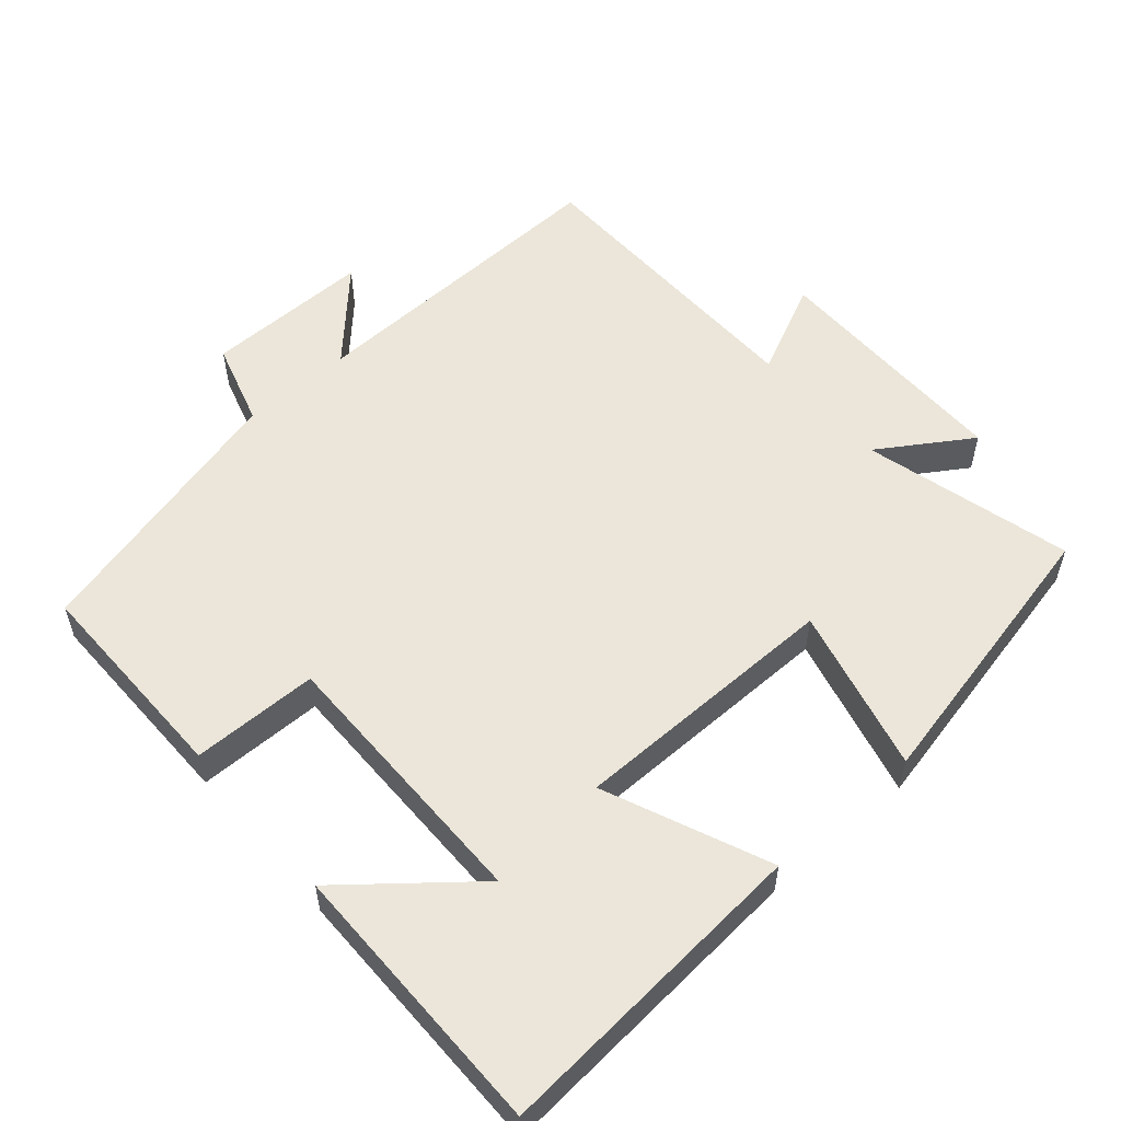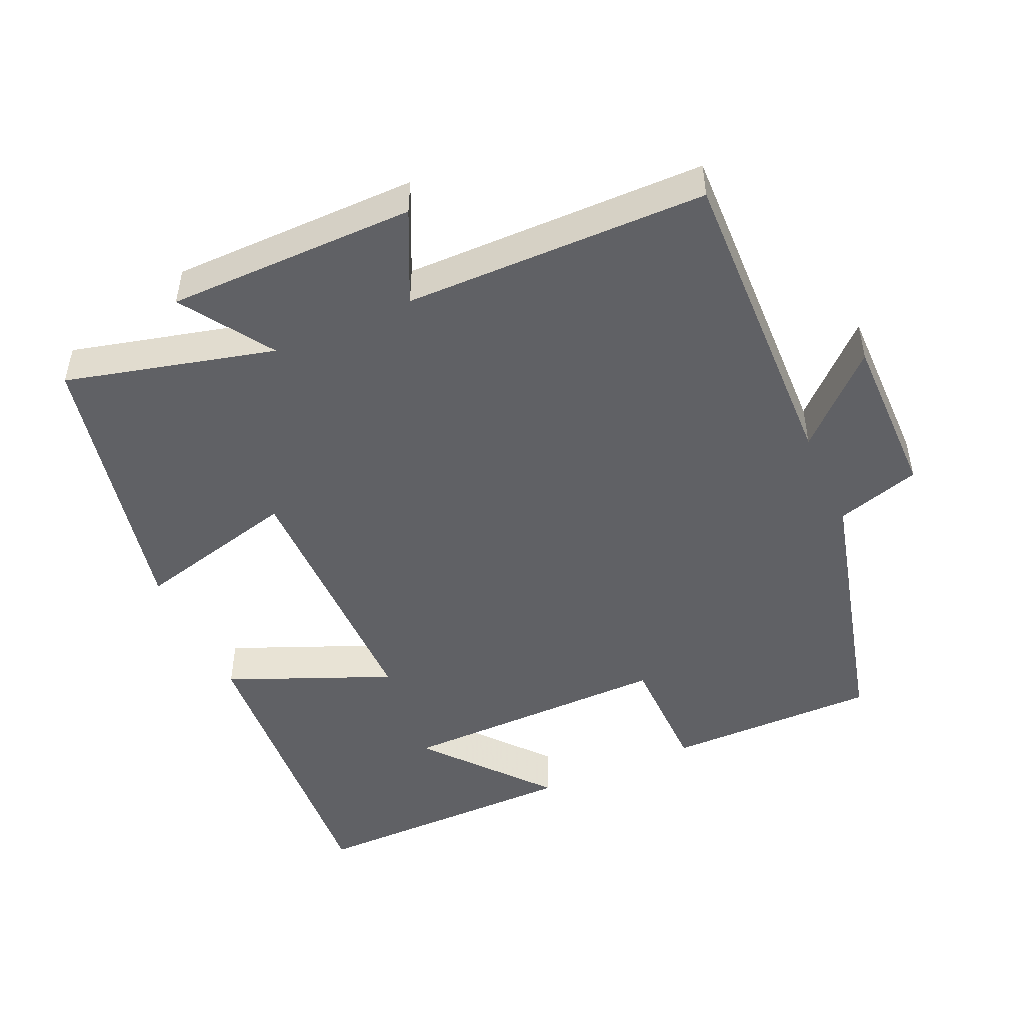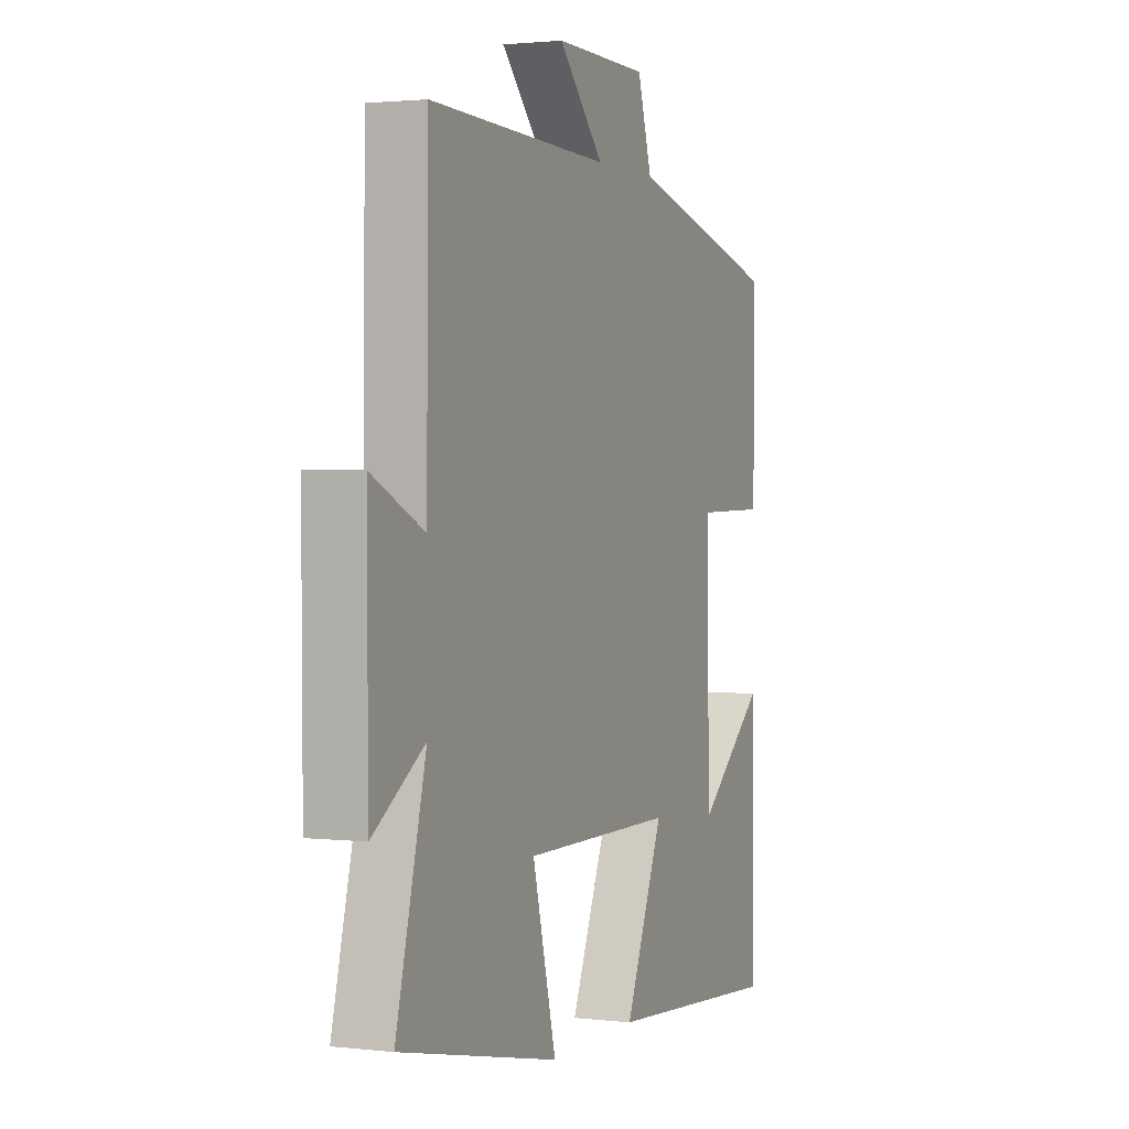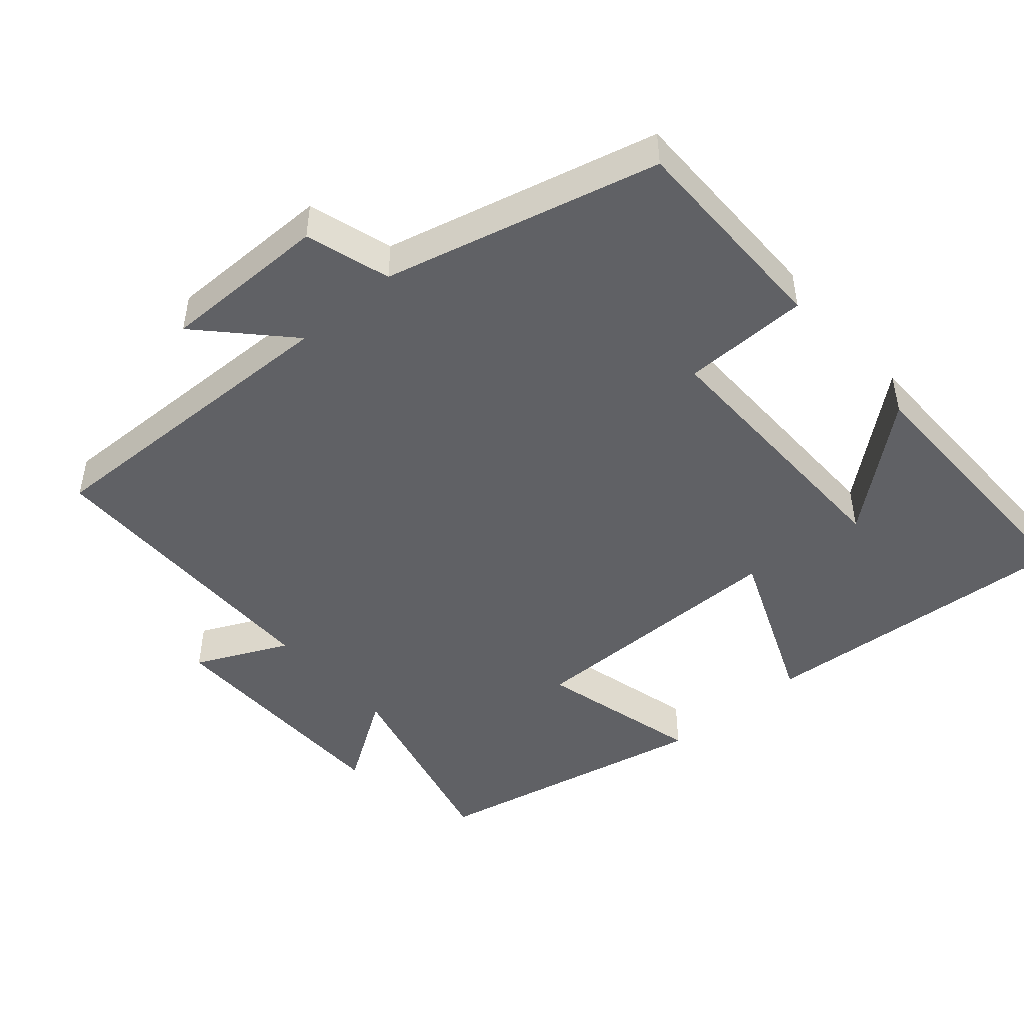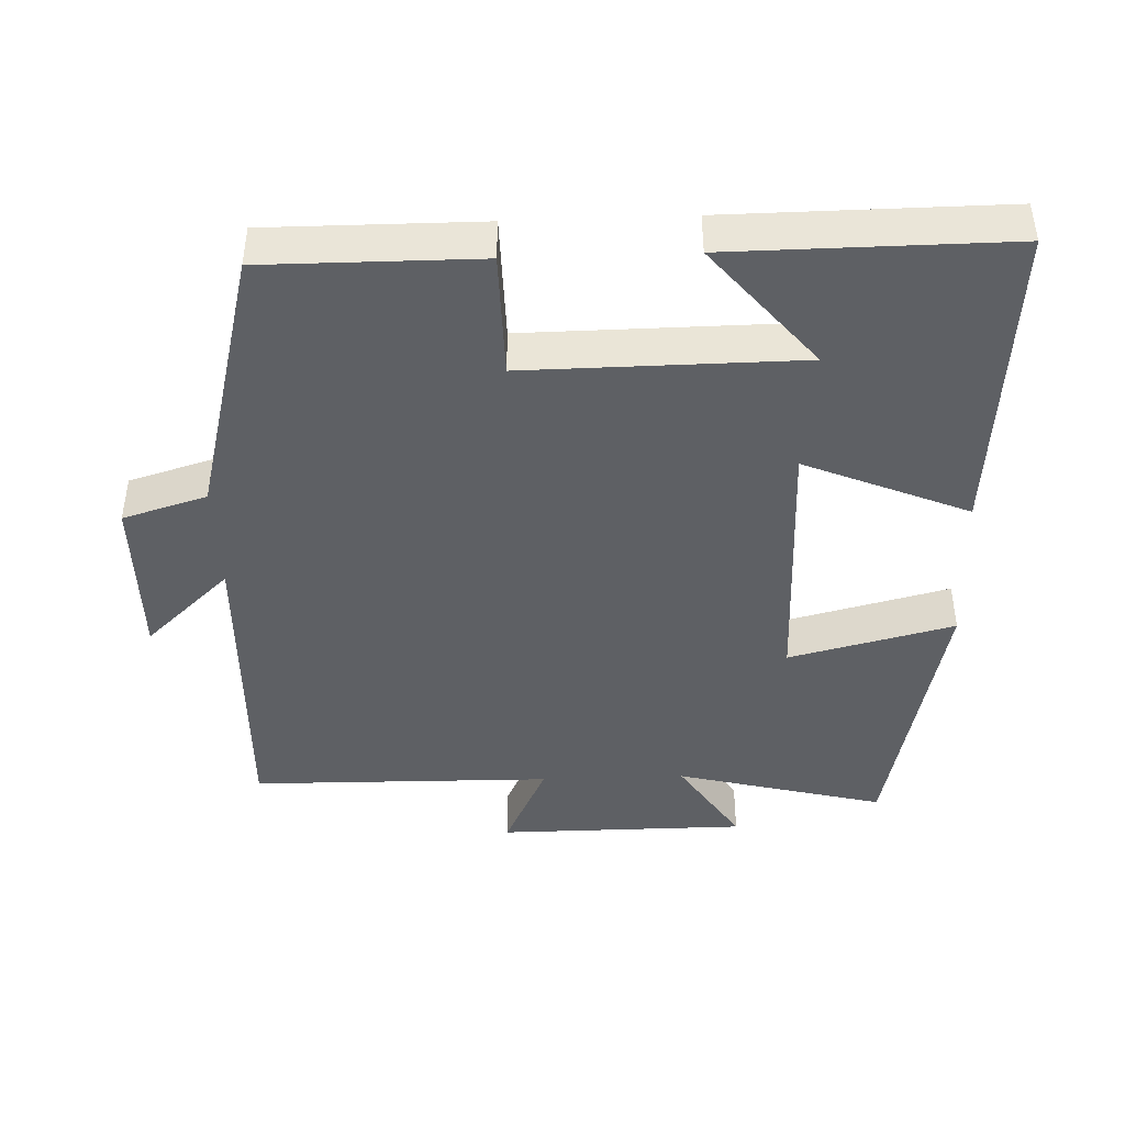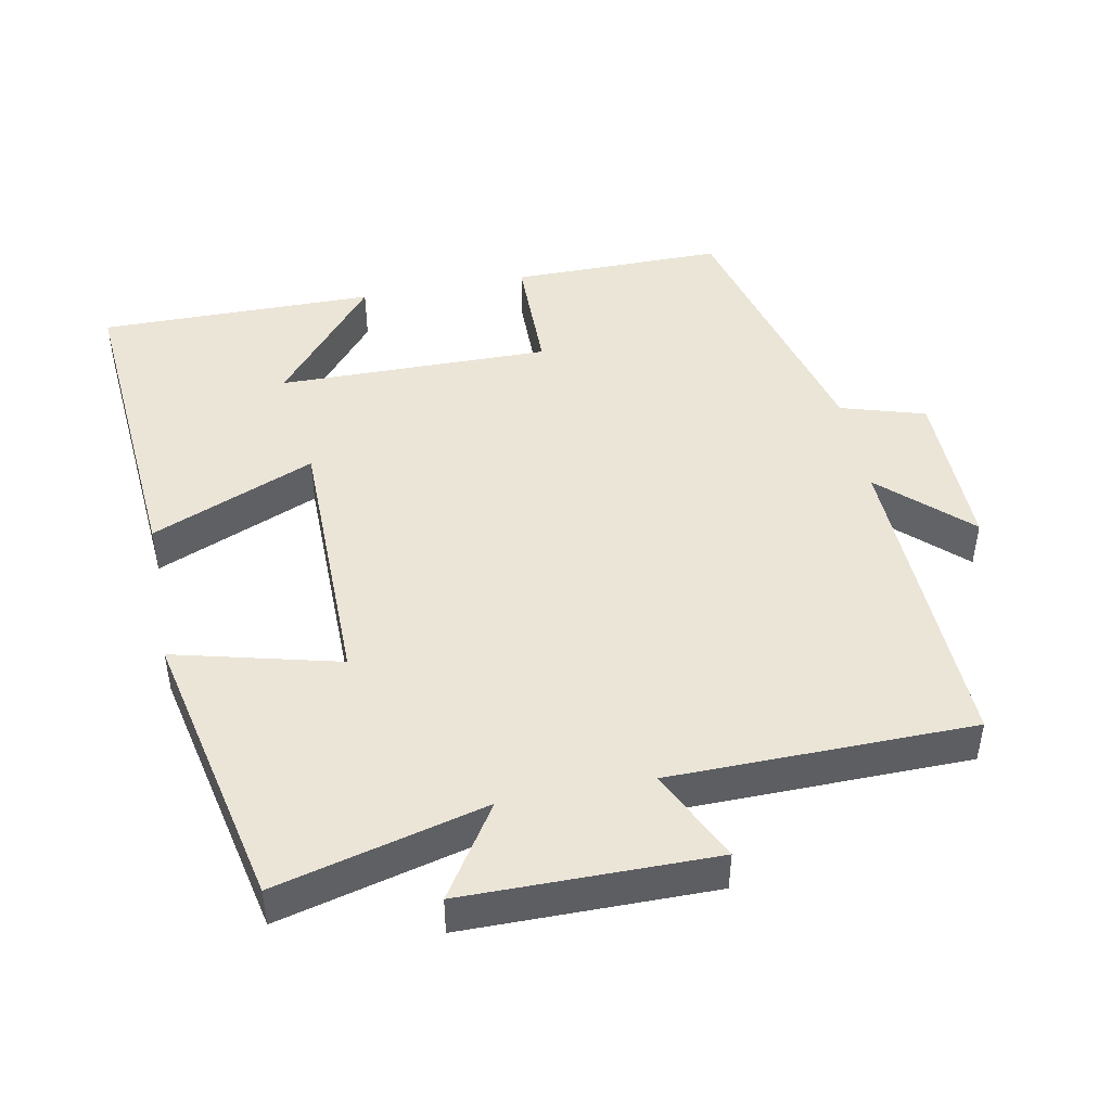
<metadata>
{"format":"obj","ext":"obj","renderer":"f3d","projection":"perspective","resolution":1024,"background":"white","views":[{"elev":55.2,"azim":138.9,"up":"+Y"},{"elev":-48.1,"azim":-65.8,"up":"+Y"},{"elev":1.8,"azim":-67.3,"up":"+Z"},{"elev":-47.1,"azim":41.2,"up":"+Y"},{"elev":-43.1,"azim":92.1,"up":"+Y"},{"elev":46.0,"azim":-101.1,"up":"+Y"}]}
</metadata>
<code>
v -0.575 0.07 -0.414
v -0.5 0.07 -0.119
v -0.629 0.07 -0.203
v -0.631 0.07 0.149
v -0.5 0.07 0.087
v -0.495 0.07 0.514
v -0.042 0.07 0.5
v -0.156 0.07 0.621
v 0.08 0.07 0.619
v 0.116 0.07 0.5
v 0.501 0.07 0.401
v 0.5 0.07 0.1
v 0.322 0.07 0.098
v 0.326 0.07 -0.288
v 0.5 0.07 -0.144
v 0.503 0.07 -0.535
v 0.051 0.07 -0.5
v 0.148 0.07 -0.269
v -0.234 0.07 -0.267
v -0.175 0.07 -0.5
v -0.575 0 -0.414
v -0.5 0 -0.119
v -0.629 0 -0.203
v -0.631 0 0.149
v -0.5 0 0.087
v -0.495 0 0.514
v -0.042 0 0.5
v -0.156 0 0.621
v 0.08 0 0.619
v 0.116 0 0.5
v 0.501 0 0.401
v 0.5 0 0.1
v 0.322 0 0.098
v 0.326 0 -0.288
v 0.5 0 -0.144
v 0.503 0 -0.535
v 0.051 0 -0.5
v 0.148 0 -0.269
v -0.234 0 -0.267
v -0.175 0 -0.5
f 19 20 1 2
f 18 19 2
f 16 17 18
f 14 15 16
f 14 16 18
f 13 14 18 2
f 10 11 12 13
f 7 8 9 10
f 7 10 13 2
f 5 6 7 2
f 2 3 4 5
f 22 21 40 39
f 22 39 38
f 38 37 36
f 36 35 34
f 38 36 34
f 22 38 34 33
f 33 32 31 30
f 30 29 28 27
f 22 33 30 27
f 22 27 26 25
f 25 24 23 22
f 1 21 22 2
f 2 22 23 3
f 3 23 24 4
f 4 24 25 5
f 5 25 26 6
f 6 26 27 7
f 7 27 28 8
f 8 28 29 9
f 9 29 30 10
f 10 30 31 11
f 11 31 32 12
f 12 32 33 13
f 13 33 34 14
f 14 34 35 15
f 15 35 36 16
f 16 36 37 17
f 17 37 38 18
f 18 38 39 19
f 19 39 40 20
f 20 40 21 1

</code>
